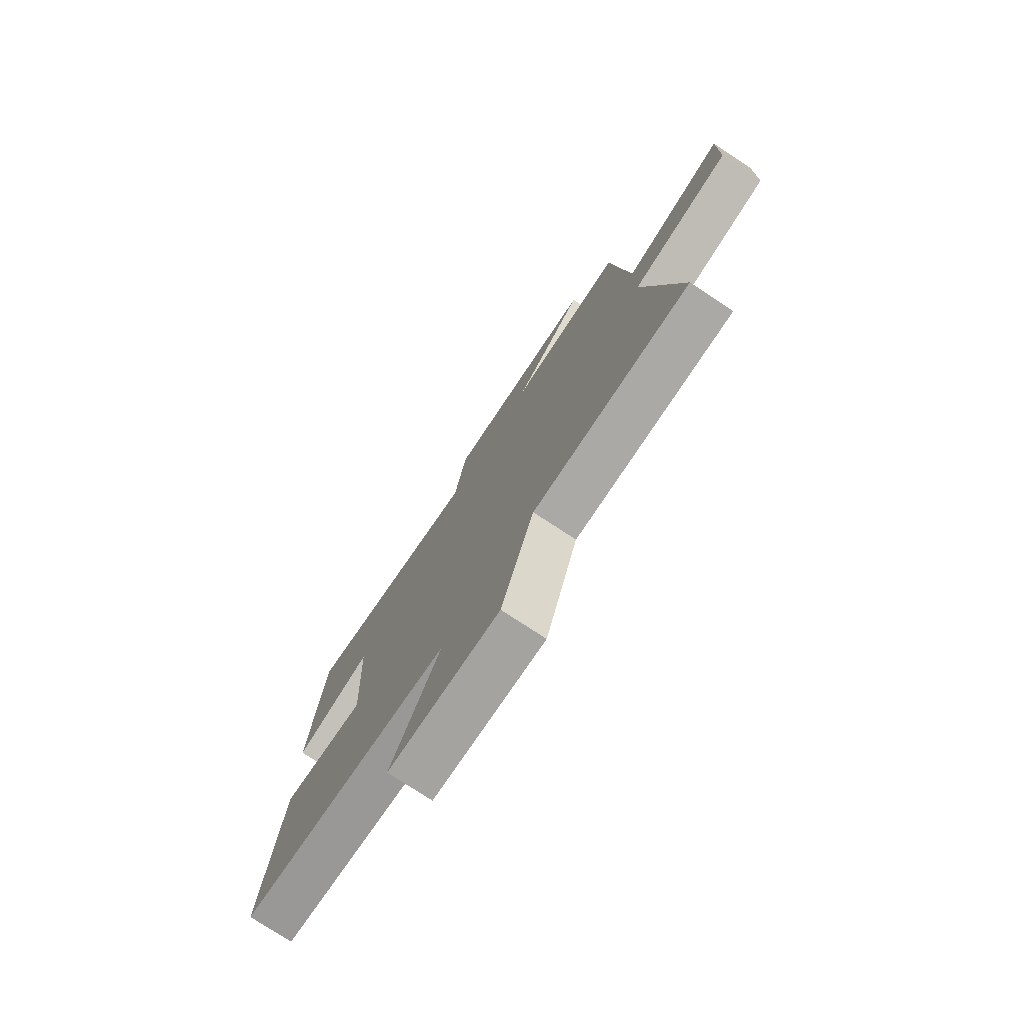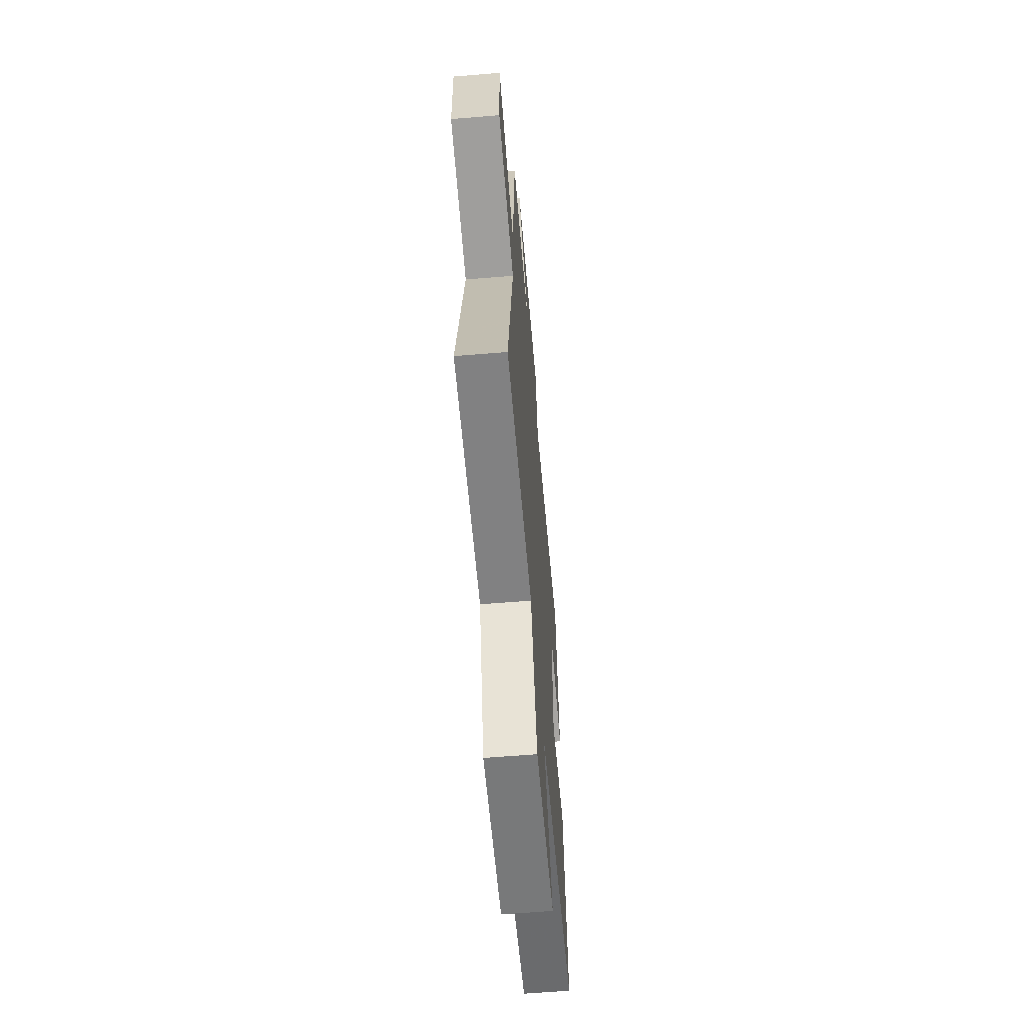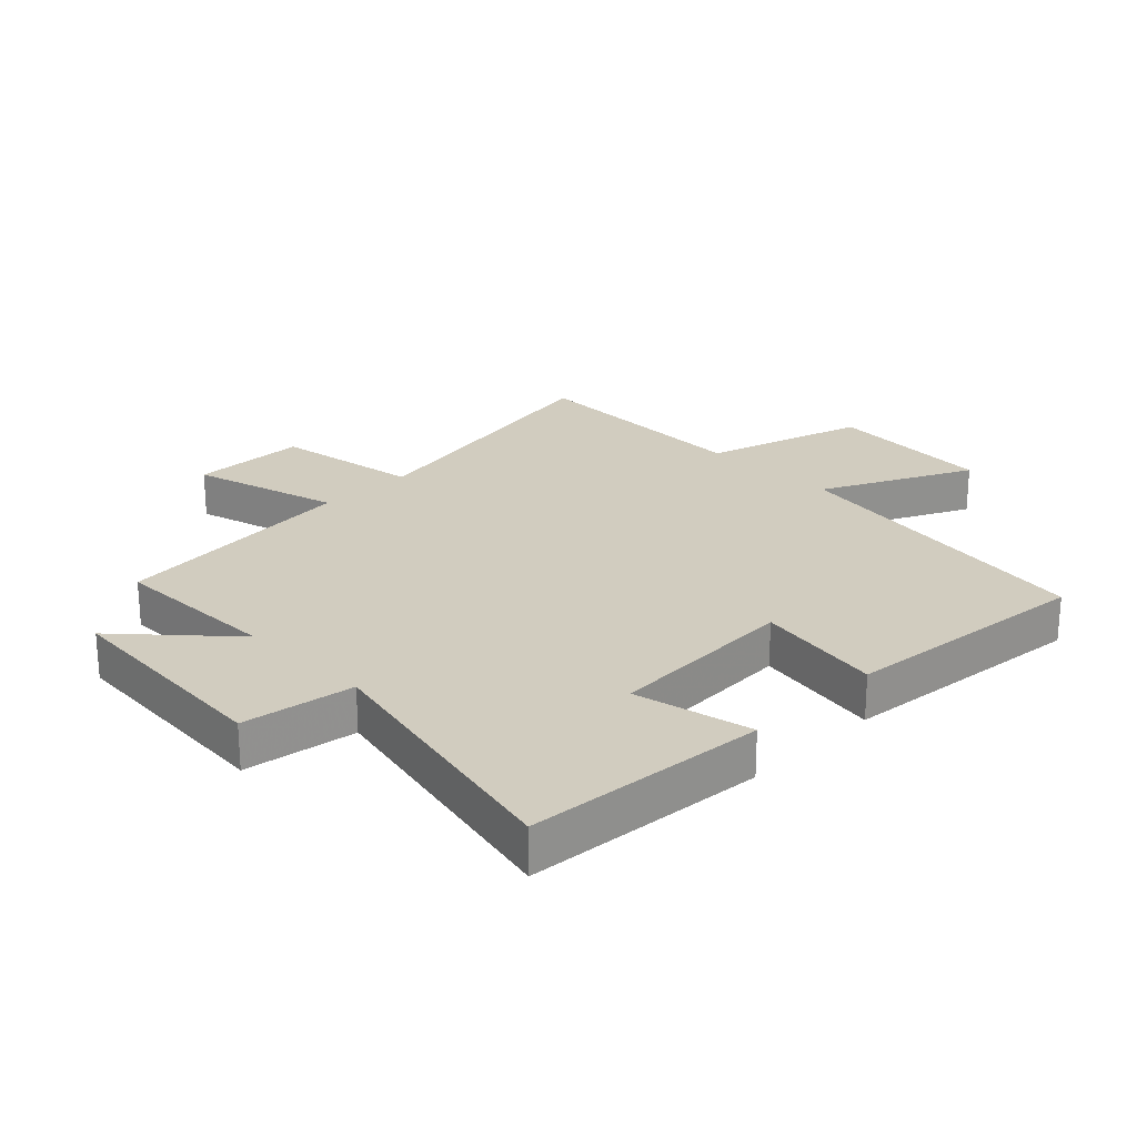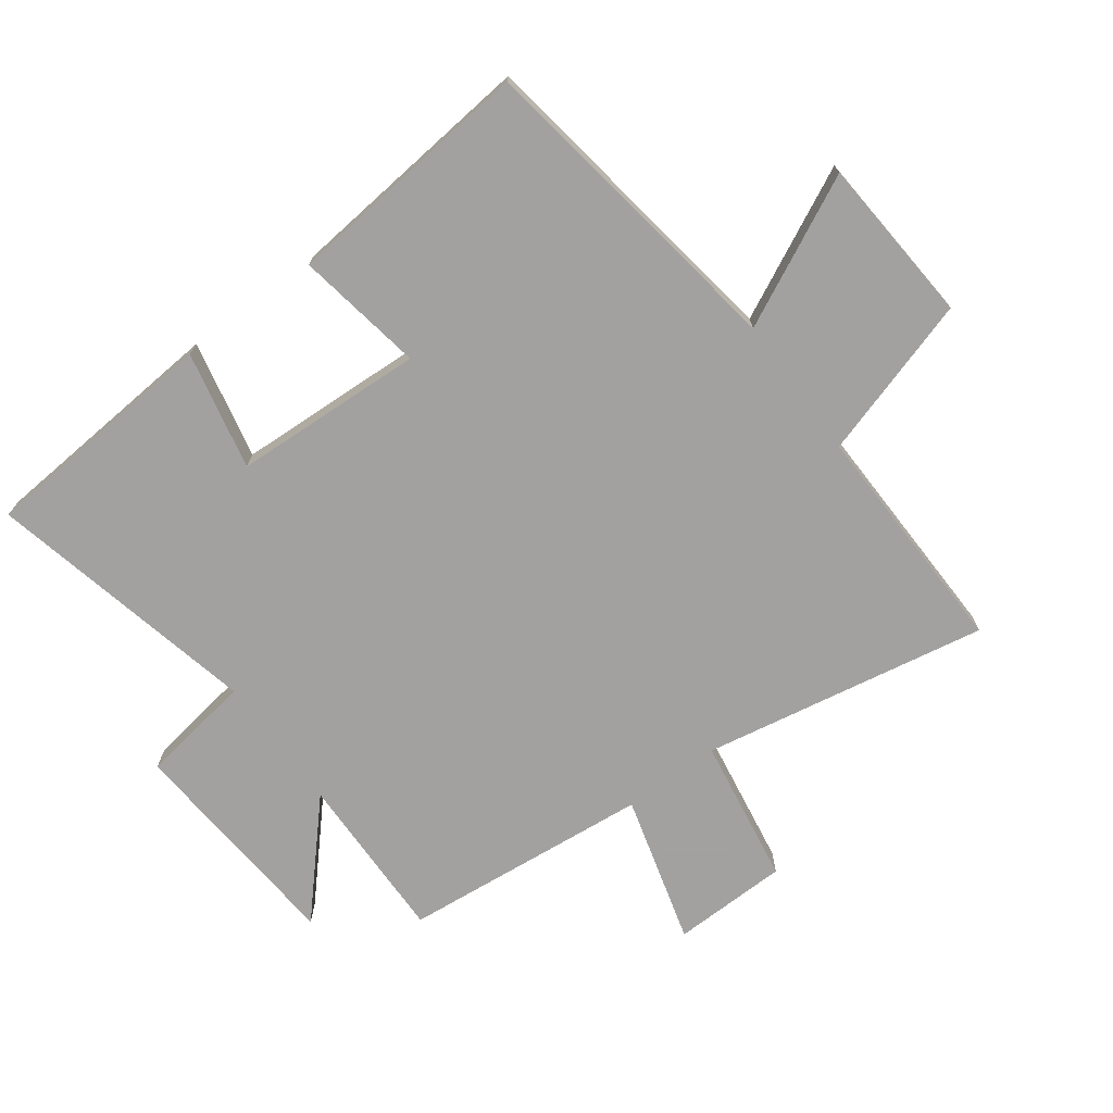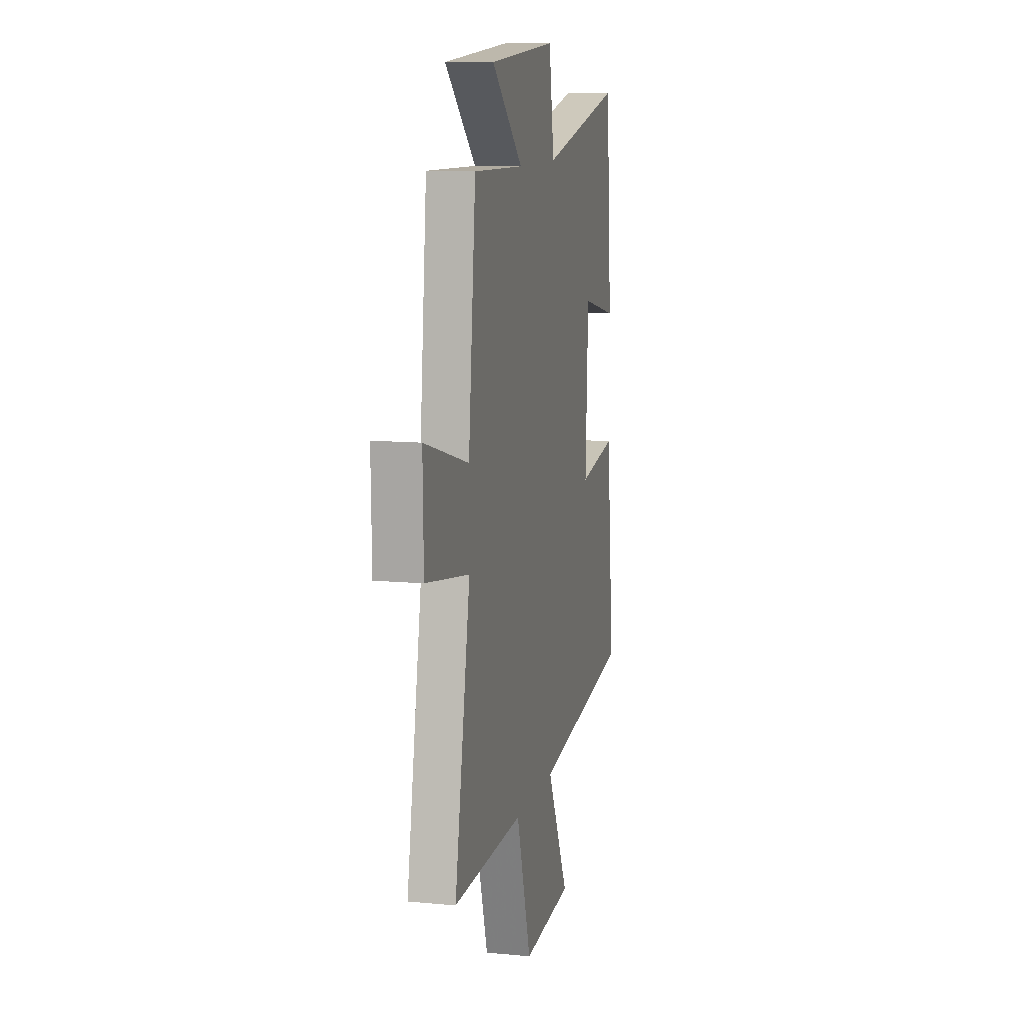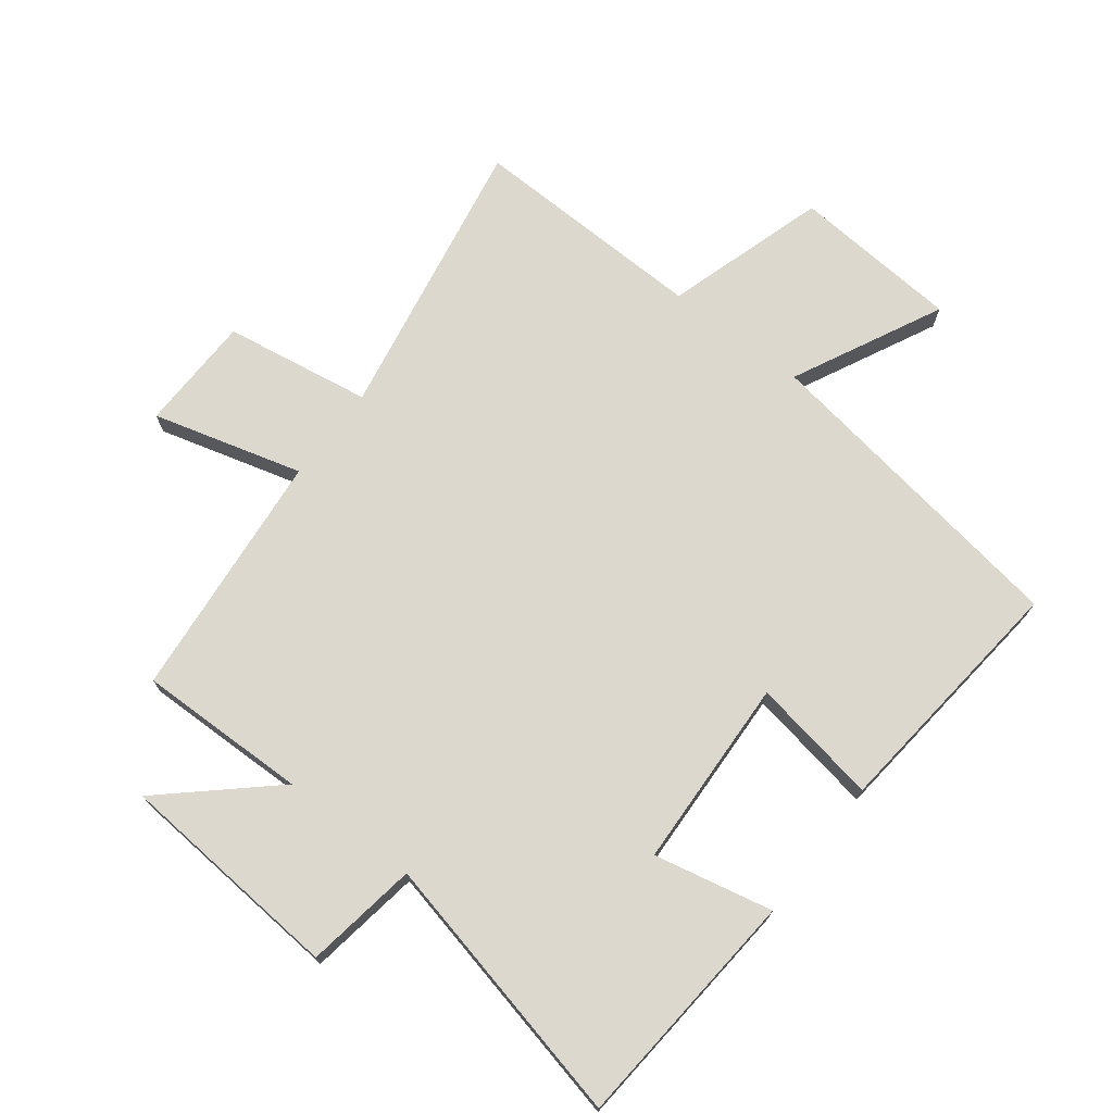
<metadata>
{"format":"obj","ext":"obj","renderer":"f3d","projection":"perspective","resolution":1024,"background":"white","views":[{"elev":-76.8,"azim":-123.3,"up":"+Z"},{"elev":-61.9,"azim":-85.2,"up":"+Z"},{"elev":23.9,"azim":45.0,"up":"+Y"},{"elev":-72.3,"azim":126.4,"up":"+Y"},{"elev":10.8,"azim":-76.5,"up":"+Z"},{"elev":72.6,"azim":37.6,"up":"+Y"}]}
</metadata>
<code>
v 0.541 0.07 -0.421
v 0.025 0.07 -0.5
v 0.142 0.07 -0.738
v -0.126 0.07 -0.758
v -0.205 0.07 -0.5
v -0.583 0.07 -0.509
v -0.5 0.07 -0.052
v -0.735 0.07 -0.014
v -0.739 0.07 0.172
v -0.5 0.07 0.106
v -0.461 0.07 0.505
v -0.189 0.07 0.5
v -0.357 0.07 0.652
v 0.005 0.07 0.68
v 0.033 0.07 0.5
v 0.469 0.07 0.598
v 0.5 0.07 0.211
v 0.31 0.07 0.252
v 0.296 0.07 -0.054
v 0.5 0.07 -0.019
v 0.541 0 -0.421
v 0.025 0 -0.5
v 0.142 0 -0.738
v -0.126 0 -0.758
v -0.205 0 -0.5
v -0.583 0 -0.509
v -0.5 0 -0.052
v -0.735 0 -0.014
v -0.739 0 0.172
v -0.5 0 0.106
v -0.461 0 0.505
v -0.189 0 0.5
v -0.357 0 0.652
v 0.005 0 0.68
v 0.033 0 0.5
v 0.469 0 0.598
v 0.5 0 0.211
v 0.31 0 0.252
v 0.296 0 -0.054
v 0.5 0 -0.019
f 19 20 1 2
f 18 19 2
f 15 16 17 18
f 15 18 2
f 12 13 14 15
f 12 15 2
f 10 11 12 2
f 7 8 9 10
f 7 10 2 3
f 5 6 7
f 5 7 3
f 3 4 5
f 22 21 40 39
f 22 39 38
f 38 37 36 35
f 22 38 35
f 35 34 33 32
f 22 35 32
f 22 32 31 30
f 30 29 28 27
f 23 22 30 27
f 27 26 25
f 23 27 25
f 25 24 23
f 1 21 22 2
f 2 22 23 3
f 3 23 24 4
f 4 24 25 5
f 5 25 26 6
f 6 26 27 7
f 7 27 28 8
f 8 28 29 9
f 9 29 30 10
f 10 30 31 11
f 11 31 32 12
f 12 32 33 13
f 13 33 34 14
f 14 34 35 15
f 15 35 36 16
f 16 36 37 17
f 17 37 38 18
f 18 38 39 19
f 19 39 40 20
f 20 40 21 1

</code>
